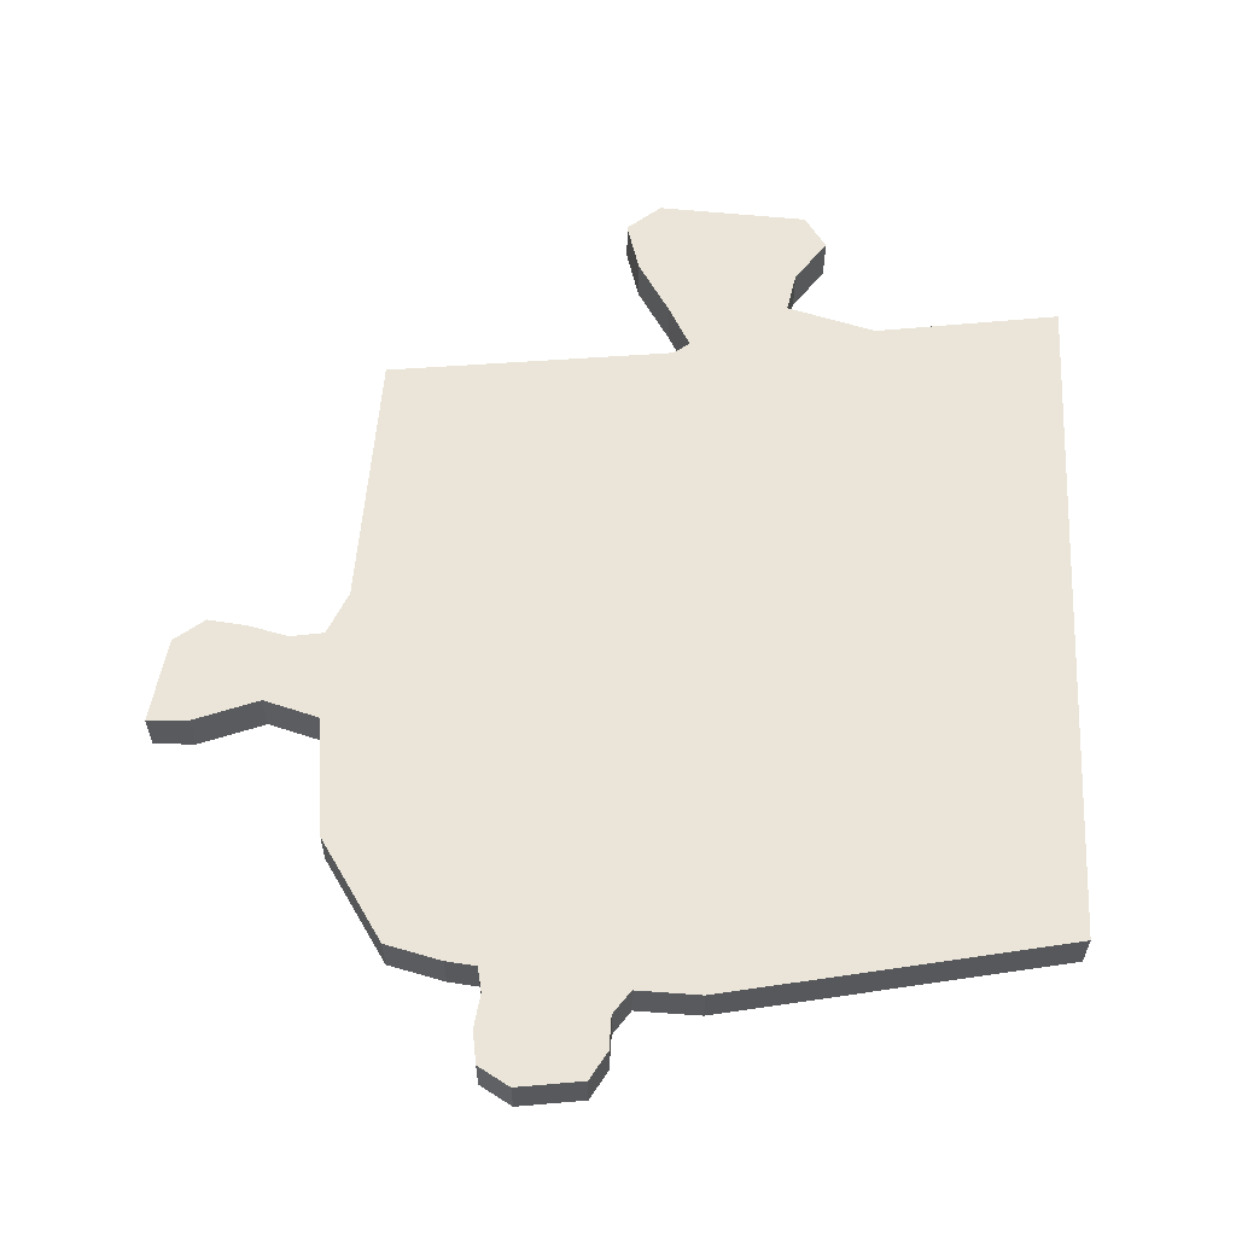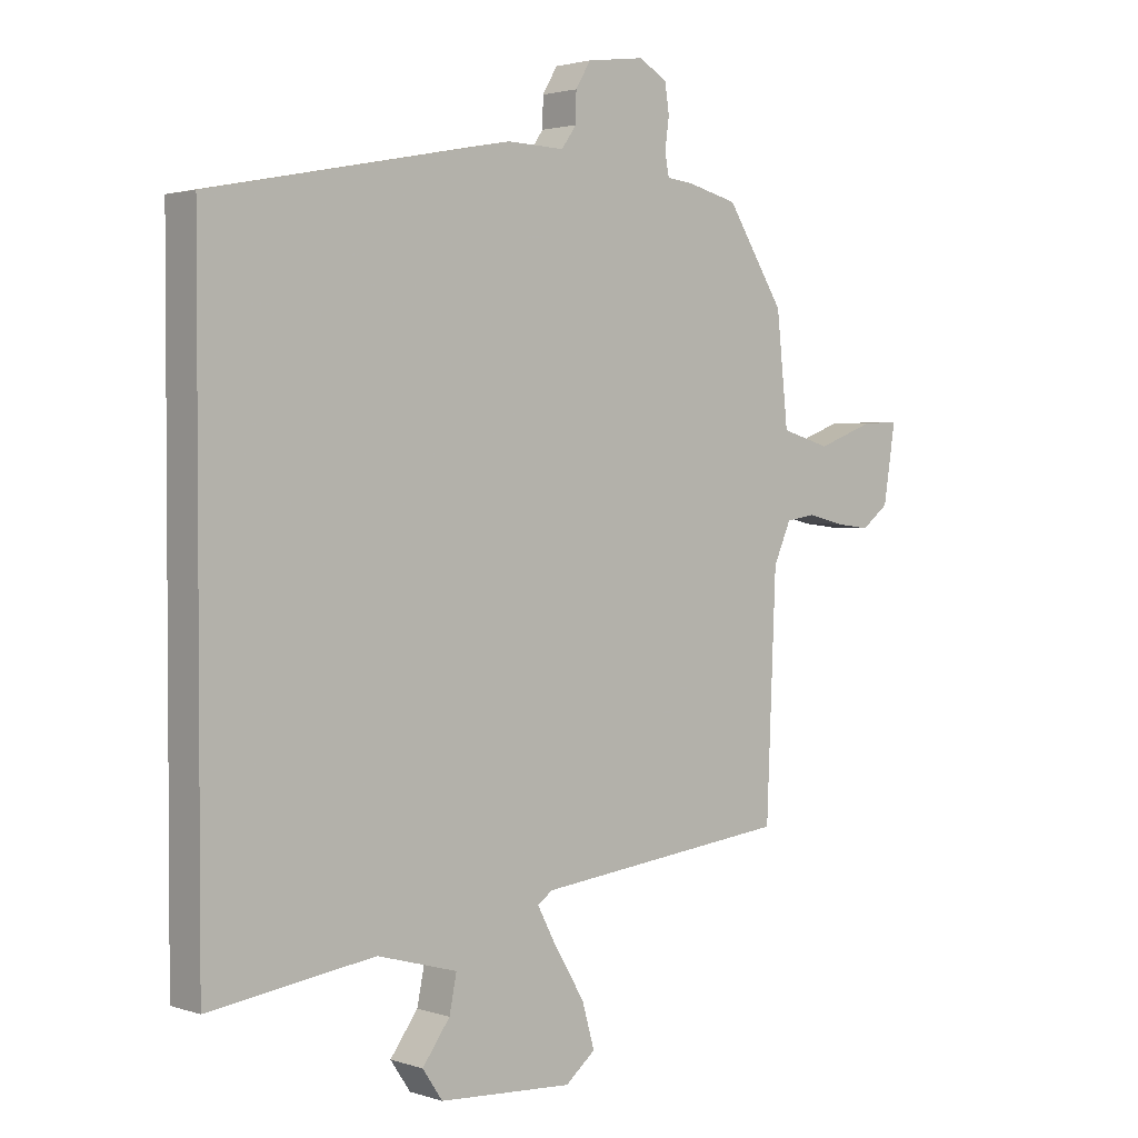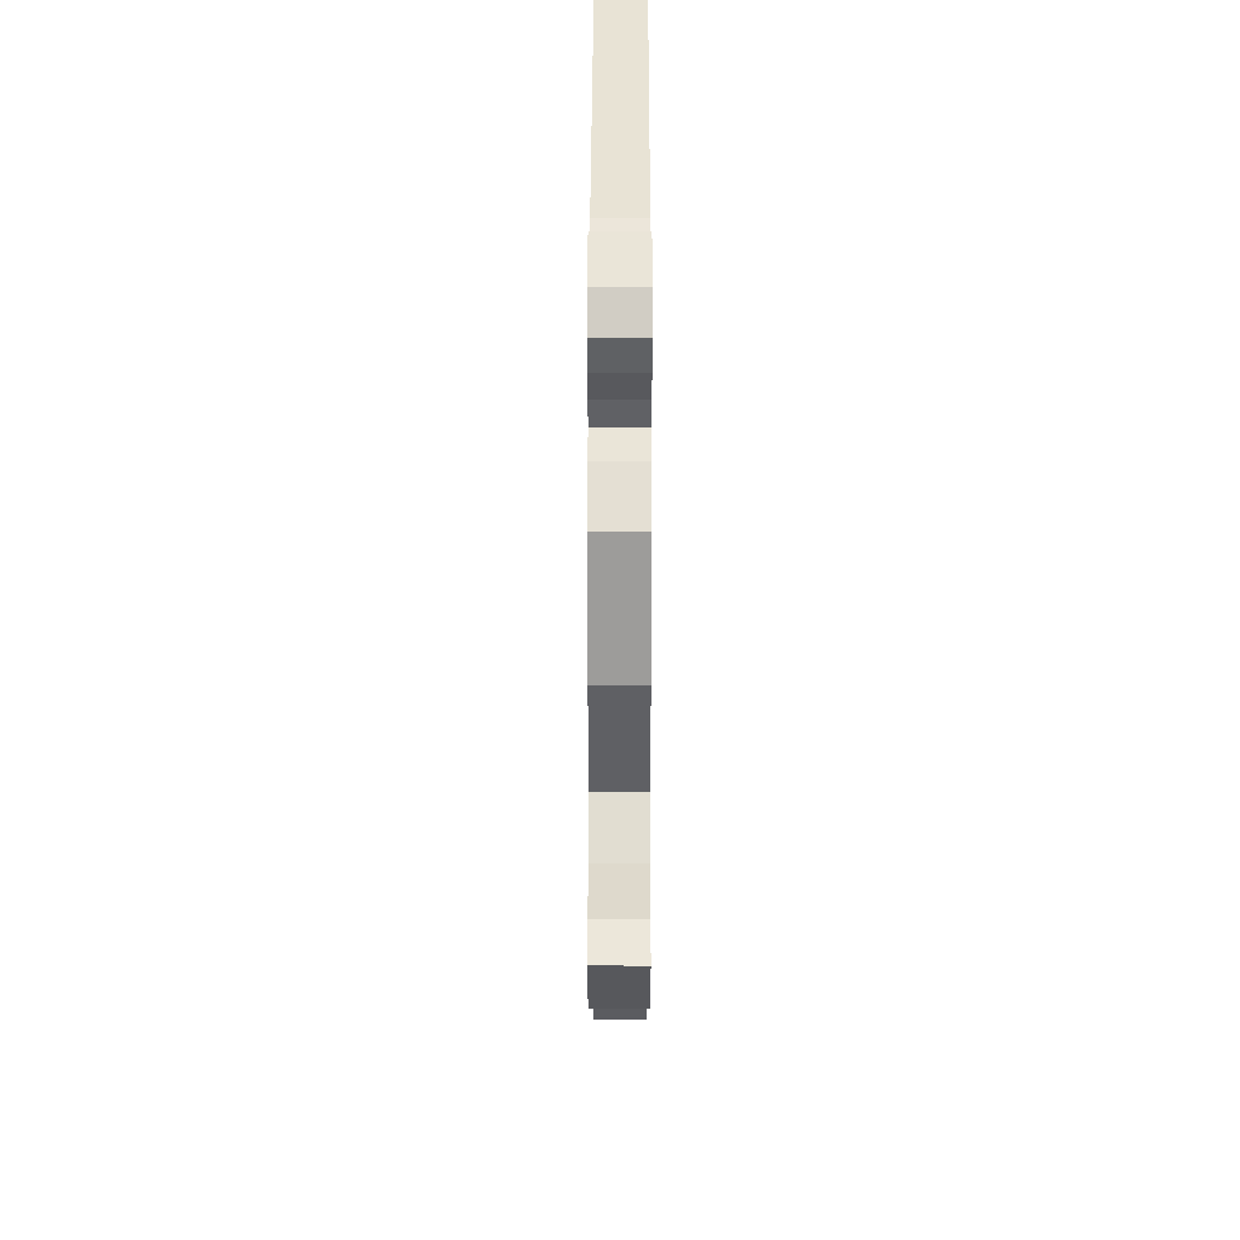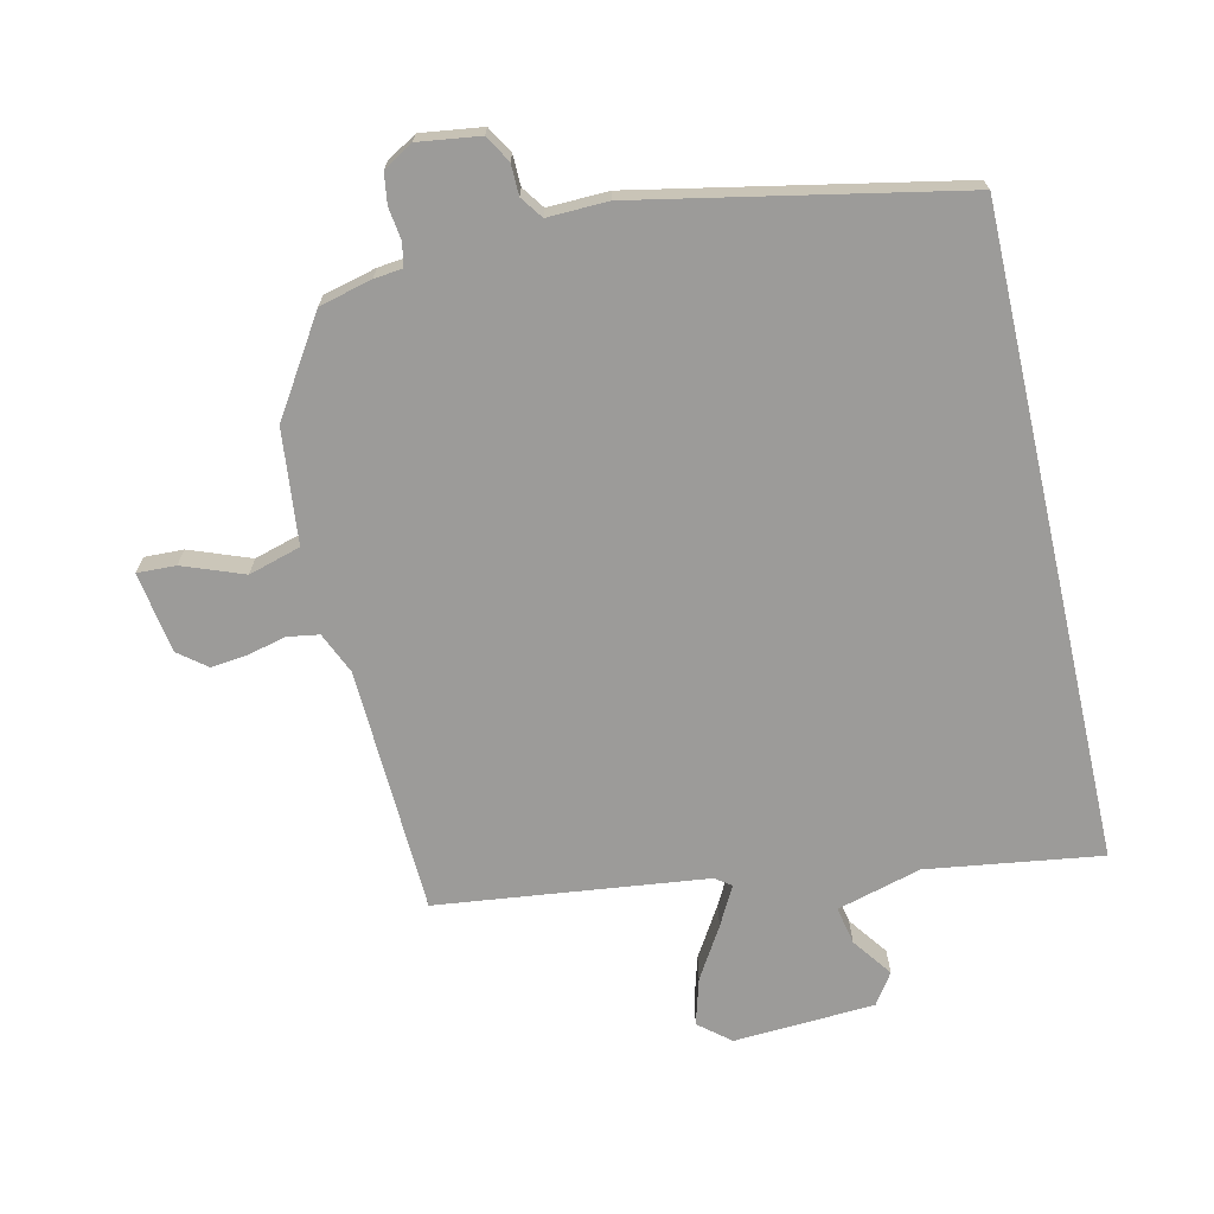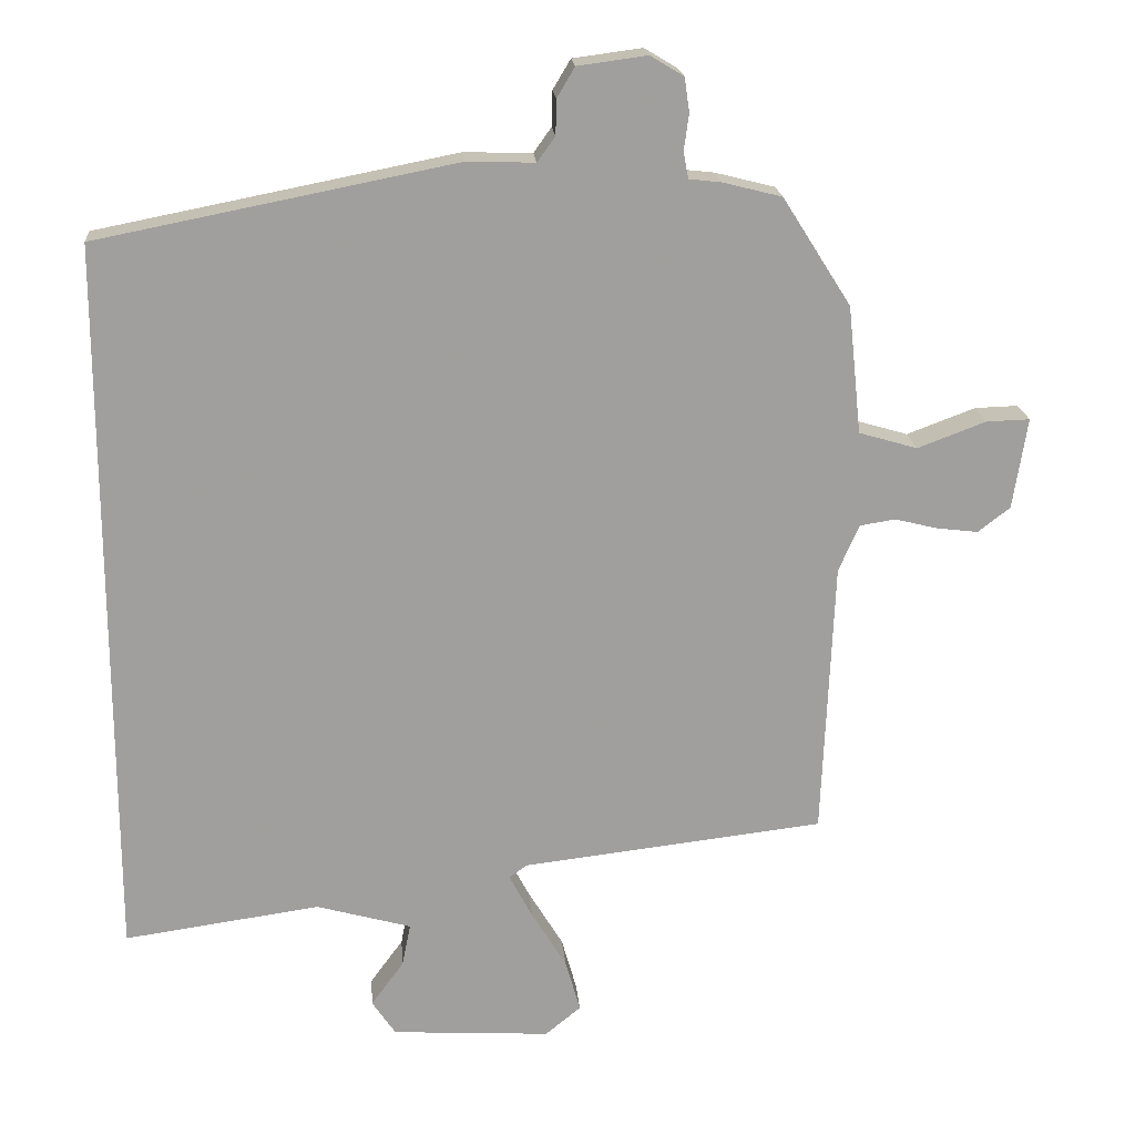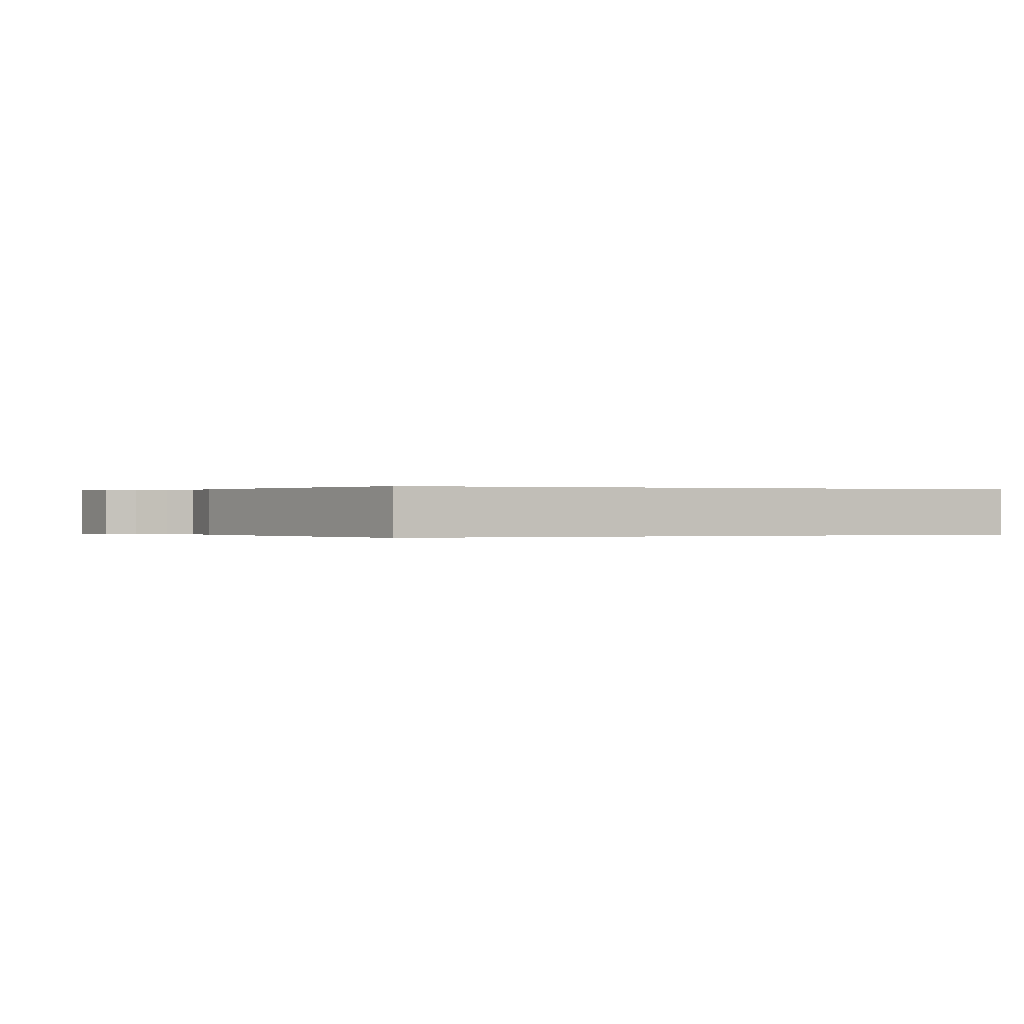
<metadata>
{"format":"obj","ext":"obj","renderer":"f3d","projection":"perspective","resolution":1024,"background":"white","views":[{"elev":59.4,"azim":2.5,"up":"+Y"},{"elev":2.3,"azim":138.6,"up":"+Z"},{"elev":52.4,"azim":-89.9,"up":"+Z"},{"elev":-69.7,"azim":12.8,"up":"+Y"},{"elev":19.1,"azim":175.3,"up":"+Z"},{"elev":-0.0,"azim":64.5,"up":"+Y"}]}
</metadata>
<code>
v -0.427 0.07 0.484
v -0.344 0.07 0.505
v -0.299 0.07 0.51
v -0.292 0.07 0.547
v -0.299 0.07 0.598
v -0.292 0.07 0.646
v -0.245 0.07 0.674
v -0.148 0.07 0.661
v -0.123 0.07 0.619
v -0.122 0.07 0.57
v -0.097 0.07 0.535
v -0.002 0.07 0.538
v 0.5 0.07 0.439
v 0.5 0.07 -0.58
v 0.225 0.07 -0.541
v 0.092 0.07 -0.578
v 0.104 0.07 -0.638
v 0.15 0.07 -0.701
v 0.117 0.07 -0.75
v -0.106 0.07 -0.763
v -0.156 0.07 -0.722
v -0.135 0.07 -0.648
v -0.086 0.07 -0.567
v -0.053 0.07 -0.505
v -0.078 0.07 -0.487
v -0.503 0.07 -0.437
v -0.519 0.07 -0.048
v -0.548 0.07 0.018
v -0.598 0.07 0.026
v -0.658 0.07 0.011
v -0.716 0.07 0.004
v -0.761 0.07 0.039
v -0.781 0.07 0.167
v -0.72 0.07 0.165
v -0.624 0.07 0.129
v -0.542 0.07 0.153
v -0.523 0.07 0.333
v -0.427 0 0.484
v -0.344 0 0.505
v -0.299 0 0.51
v -0.292 0 0.547
v -0.299 0 0.598
v -0.292 0 0.646
v -0.245 0 0.674
v -0.148 0 0.661
v -0.123 0 0.619
v -0.122 0 0.57
v -0.097 0 0.535
v -0.002 0 0.538
v 0.5 0 0.439
v 0.5 0 -0.58
v 0.225 0 -0.541
v 0.092 0 -0.578
v 0.104 0 -0.638
v 0.15 0 -0.701
v 0.117 0 -0.75
v -0.106 0 -0.763
v -0.156 0 -0.722
v -0.135 0 -0.648
v -0.086 0 -0.567
v -0.053 0 -0.505
v -0.078 0 -0.487
v -0.503 0 -0.437
v -0.519 0 -0.048
v -0.548 0 0.018
v -0.598 0 0.026
v -0.658 0 0.011
v -0.716 0 0.004
v -0.761 0 0.039
v -0.781 0 0.167
v -0.72 0 0.165
v -0.624 0 0.129
v -0.542 0 0.153
v -0.523 0 0.333
f 36 37 1 2
f 32 33 34 35
f 32 35 36
f 29 30 31 32
f 29 32 36
f 28 29 36 2
f 25 26 27
f 24 25 27 28
f 20 21 22 23
f 20 23 24
f 17 18 19 20
f 16 17 20 24
f 15 16 24 28
f 11 12 13 14
f 10 11 14 15
f 7 8 9 10
f 4 5 6 7
f 3 4 7 10
f 15 28 2 3
f 3 10 15
f 39 38 74 73
f 72 71 70 69
f 73 72 69
f 69 68 67 66
f 73 69 66
f 39 73 66 65
f 64 63 62
f 65 64 62 61
f 60 59 58 57
f 61 60 57
f 57 56 55 54
f 61 57 54 53
f 65 61 53 52
f 51 50 49 48
f 52 51 48 47
f 47 46 45 44
f 44 43 42 41
f 47 44 41 40
f 40 39 65 52
f 52 47 40
f 1 38 39 2
f 2 39 40 3
f 3 40 41 4
f 4 41 42 5
f 5 42 43 6
f 6 43 44 7
f 7 44 45 8
f 8 45 46 9
f 9 46 47 10
f 10 47 48 11
f 11 48 49 12
f 12 49 50 13
f 13 50 51 14
f 14 51 52 15
f 15 52 53 16
f 16 53 54 17
f 17 54 55 18
f 18 55 56 19
f 19 56 57 20
f 20 57 58 21
f 21 58 59 22
f 22 59 60 23
f 23 60 61 24
f 24 61 62 25
f 25 62 63 26
f 26 63 64 27
f 27 64 65 28
f 28 65 66 29
f 29 66 67 30
f 30 67 68 31
f 31 68 69 32
f 32 69 70 33
f 33 70 71 34
f 34 71 72 35
f 35 72 73 36
f 36 73 74 37
f 37 74 38 1

</code>
